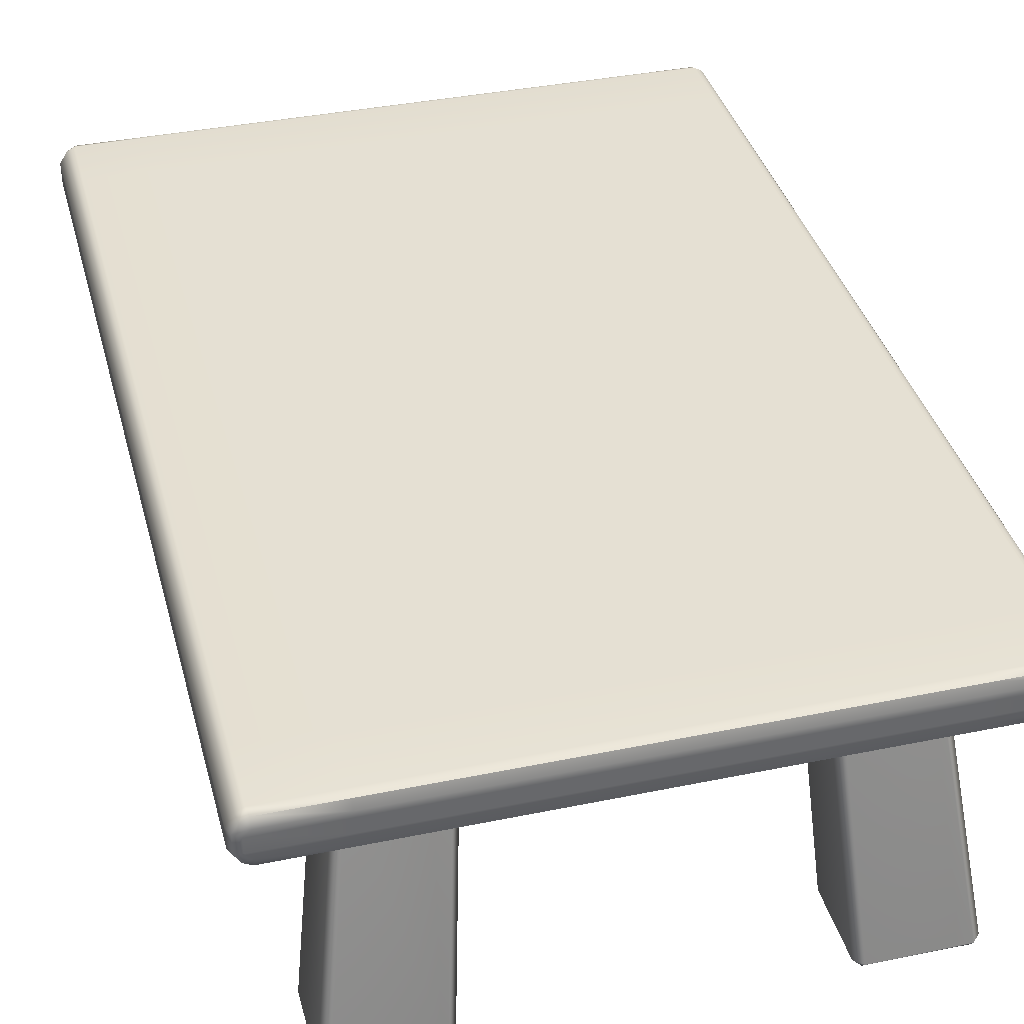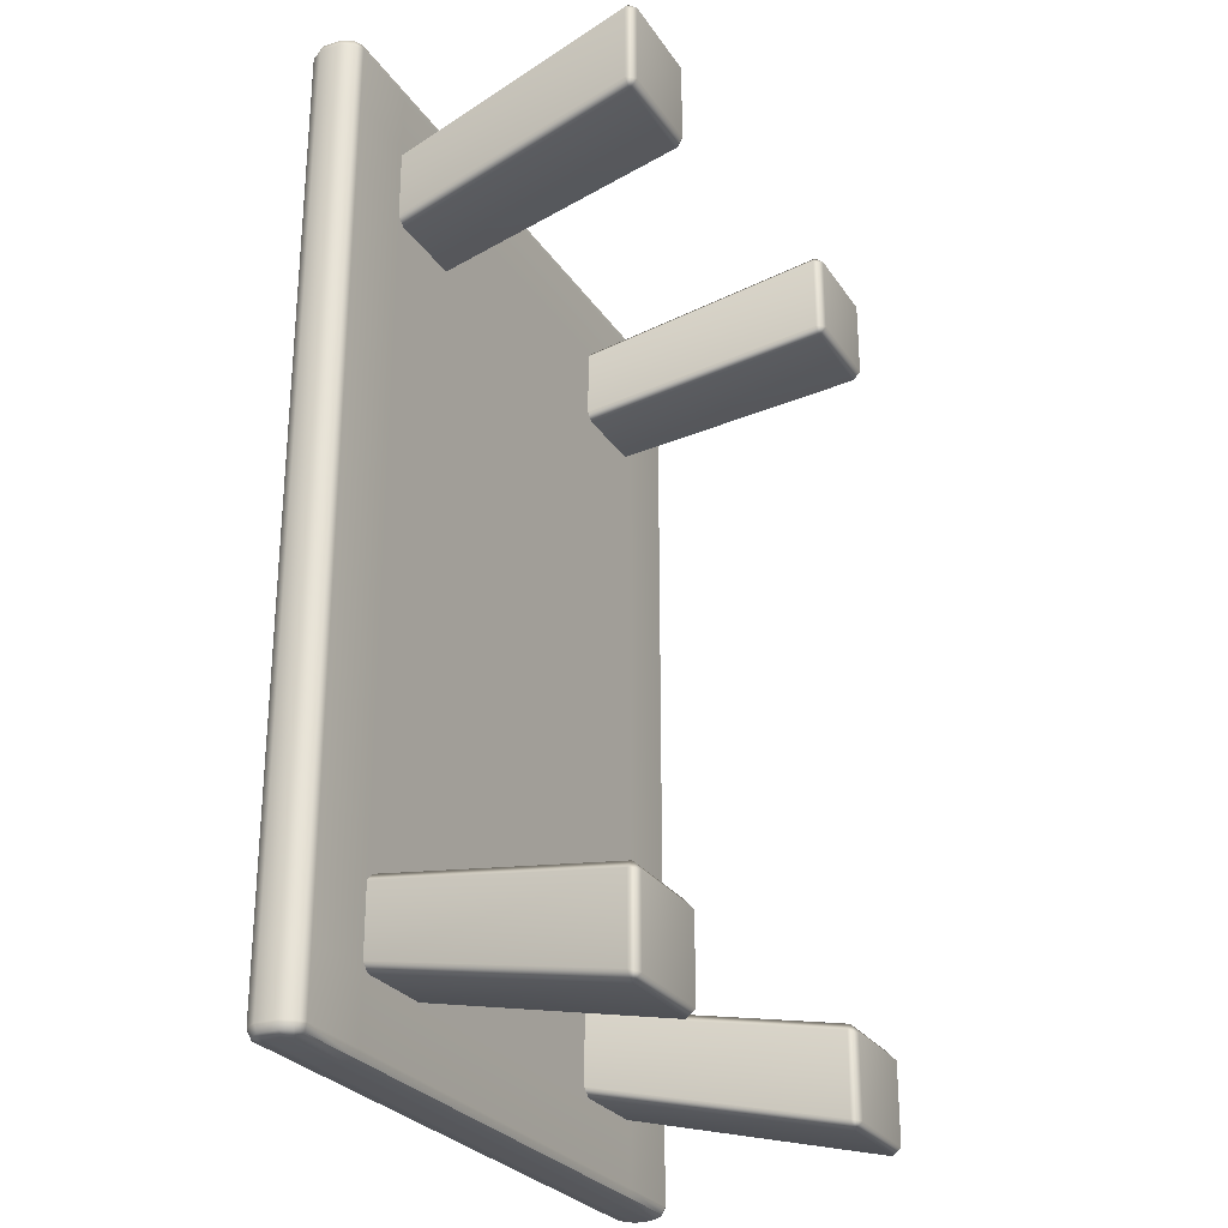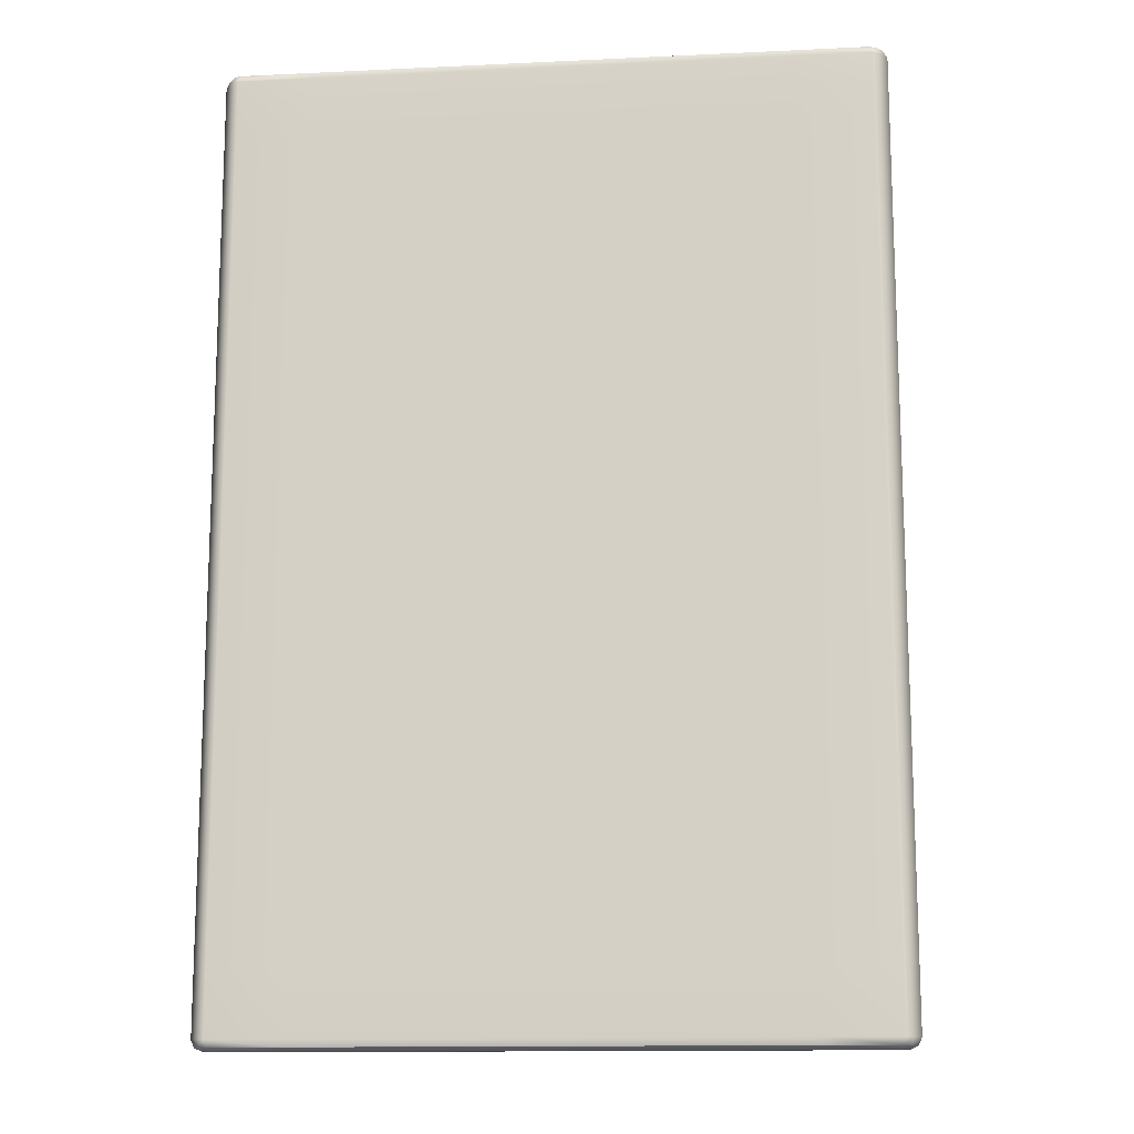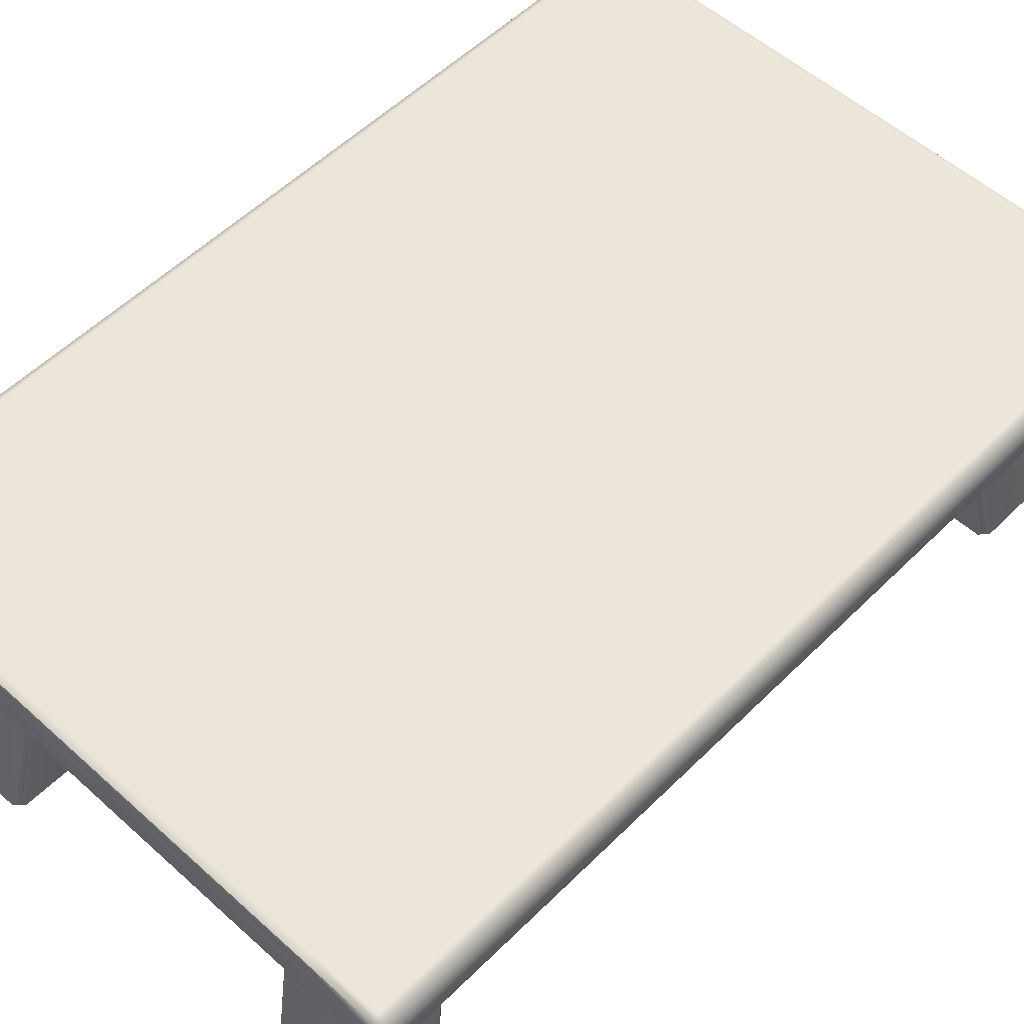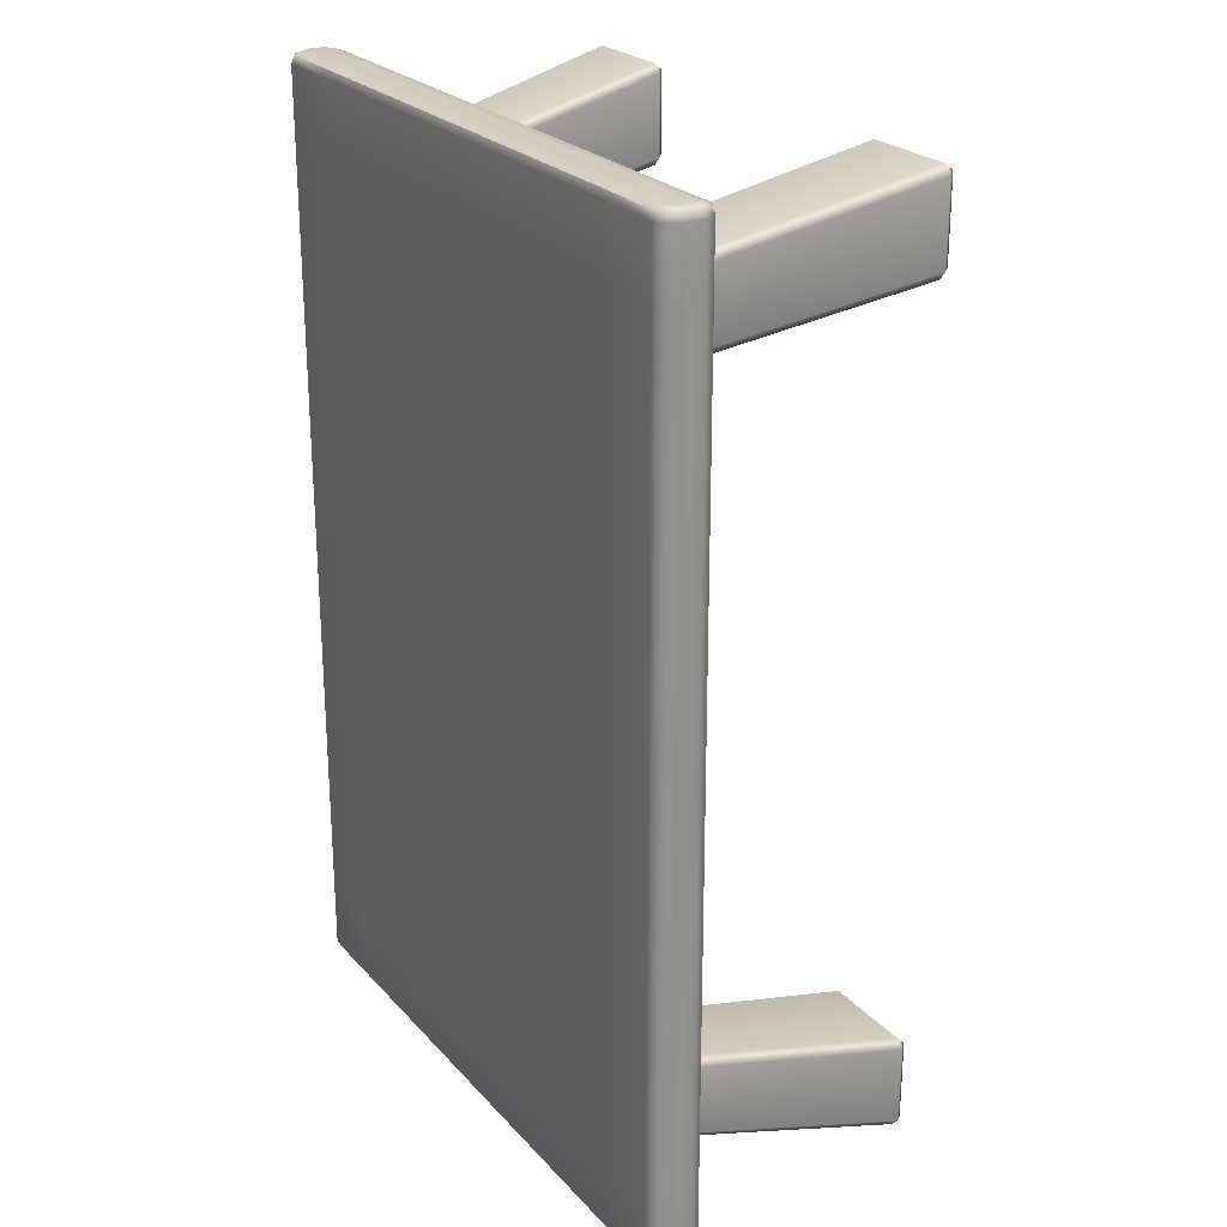
<metadata>
{"format":"obj","ext":"obj","renderer":"f3d","projection":"perspective","resolution":1024,"background":"white","views":[{"elev":37.9,"azim":-14.7,"up":"+Y"},{"elev":-27.3,"azim":-63.4,"up":"+Z"},{"elev":-13.7,"azim":-174.0,"up":"+Z"},{"elev":54.2,"azim":43.7,"up":"+Y"},{"elev":24.3,"azim":-121.0,"up":"+Z"}]}
</metadata>
<code>
g default
v 1.582 1.455 2.376
v 1.619 1.466 2.361
v 1.634 1.47 2.324
v 1.634 1.363 2.324
v 1.619 1.368 2.361
v 1.582 1.379 2.376
v 1.582 1.379 -2.376
v 1.619 1.368 -2.361
v 1.634 1.363 -2.324
v 1.634 1.47 -2.324
v 1.619 1.466 -2.361
v 1.582 1.455 -2.376
v -1.582 1.379 2.376
v -1.619 1.368 2.361
v -1.634 1.363 2.324
v -1.634 1.47 2.324
v -1.619 1.466 2.361
v -1.582 1.455 2.376
v -1.634 1.363 -2.324
v -1.619 1.368 -2.361
v -1.582 1.379 -2.376
v -1.582 1.455 -2.376
v -1.619 1.466 -2.361
v -1.634 1.47 -2.324
v -1.634 1.47 -2.008
v -1.634 1.47 -1.588
v -1.634 1.363 -1.588
v -1.634 1.363 -2.008
v 1.634 1.363 -2.008
v 1.634 1.363 -1.588
v 1.634 1.47 -1.588
v 1.634 1.47 -2.008
v -1.634 1.47 2.008
v -1.634 1.47 1.588
v -1.634 1.363 2.008
v -1.634 1.363 1.588
v 1.634 1.363 2.008
v 1.634 1.363 1.588
v 1.634 1.47 2.008
v 1.634 1.47 1.588
v -1.549 1.298 2.361
v -1.589 1.32 2.361
v -1.549 1.346 2.376
v 1.549 1.346 2.376
v 1.549 1.298 2.361
v 1.589 1.32 2.361
v -1.557 1.283 2.324
v -1.597 1.305 2.324
v 1.597 1.305 2.324
v 1.557 1.283 2.324
v -1.549 1.535 2.361
v -1.589 1.514 2.361
v -1.597 1.529 2.324
v -1.557 1.551 2.324
v 1.557 1.551 2.324
v 1.597 1.529 2.324
v 1.549 1.535 2.361
v 1.589 1.514 2.361
v -1.549 1.487 2.376
v 1.549 1.487 2.376
v -1.549 1.535 -2.361
v -1.589 1.514 -2.361
v -1.549 1.487 -2.376
v 1.549 1.487 -2.376
v 1.549 1.535 -2.361
v 1.589 1.514 -2.361
v -1.557 1.551 -2.324
v -1.597 1.529 -2.324
v 1.597 1.529 -2.324
v 1.557 1.551 -2.324
v -1.549 1.298 -2.361
v -1.589 1.32 -2.361
v -1.597 1.305 -2.324
v -1.557 1.283 -2.324
v 1.557 1.283 -2.324
v 1.597 1.305 -2.324
v 1.549 1.298 -2.361
v 1.589 1.32 -2.361
v -1.549 1.346 -2.376
v 1.549 1.346 -2.376
v 1.557 1.551 -2.008
v 1.597 1.529 -2.008
v 1.597 1.529 -1.588
v 1.557 1.551 -1.588
v -1.557 1.551 -1.588
v -1.597 1.529 -1.588
v -1.597 1.529 -2.008
v -1.557 1.551 -2.008
v -1.557 1.283 -2.008
v -1.597 1.305 -2.008
v -1.597 1.305 -1.588
v -1.557 1.283 -1.588
v 1.557 1.283 -1.588
v 1.597 1.305 -1.588
v 1.597 1.305 -2.008
v 1.557 1.283 -2.008
v 1.557 1.551 1.588
v 1.597 1.529 1.588
v 1.597 1.529 2.008
v 1.557 1.551 2.008
v -1.557 1.551 2.008
v -1.597 1.529 2.008
v -1.597 1.529 1.588
v -1.557 1.551 1.588
v -1.597 1.305 2.008
v -1.557 1.283 2.008
v -1.557 1.283 1.588
v -1.597 1.305 1.588
v 1.557 1.283 2.008
v 1.597 1.305 2.008
v 1.597 1.305 1.588
v 1.557 1.283 1.588
v -1.191 1.551 -2.008
v -0.7138 1.551 -2.008
v -0.7138 1.551 -1.588
v -1.191 1.551 -1.588
v -1.191 1.551 1.588
v -0.7138 1.551 1.588
v -0.7138 1.551 2.008
v -1.191 1.551 2.008
v -1.191 1.551 2.324
v -0.7138 1.551 2.324
v -0.7138 1.535 2.361
v -1.191 1.535 2.361
v -0.7138 1.487 2.376
v -1.191 1.487 2.376
v -1.191 1.455 2.376
v -0.7138 1.455 2.376
v -0.7138 1.379 2.376
v -1.191 1.379 2.376
v -1.191 1.346 2.376
v -0.7138 1.346 2.376
v -0.7138 1.298 2.361
v -1.191 1.298 2.361
v -0.7138 1.283 2.324
v -1.191 1.283 2.324
v -1.191 1.283 -2.324
v -0.7138 1.283 -2.324
v -0.7138 1.298 -2.361
v -1.191 1.298 -2.361
v -0.7138 1.346 -2.376
v -1.191 1.346 -2.376
v -1.191 1.379 -2.376
v -0.7138 1.379 -2.376
v -0.7138 1.455 -2.376
v -1.191 1.455 -2.376
v -1.191 1.487 -2.376
v -0.7138 1.487 -2.376
v -0.7138 1.535 -2.361
v -1.191 1.535 -2.361
v -0.7138 1.551 -2.324
v -1.191 1.551 -2.324
v 0.7138 1.551 -2.008
v 1.191 1.551 -2.008
v 1.191 1.551 -1.588
v 0.7138 1.551 -1.588
v 1.191 1.551 1.588
v 0.7138 1.551 1.588
v 1.191 1.551 2.008
v 0.7138 1.551 2.008
v 1.191 1.551 2.324
v 0.7138 1.551 2.324
v 1.191 1.535 2.361
v 0.7138 1.535 2.361
v 1.191 1.487 2.376
v 0.7138 1.487 2.376
v 1.191 1.455 2.376
v 0.7138 1.455 2.376
v 1.191 1.379 2.376
v 0.7138 1.379 2.376
v 1.191 1.346 2.376
v 0.7138 1.346 2.376
v 1.191 1.298 2.361
v 0.7138 1.298 2.361
v 1.191 1.283 2.324
v 0.7138 1.283 2.324
v 1.191 1.283 -2.324
v 0.7138 1.283 -2.324
v 1.191 1.298 -2.361
v 0.7138 1.298 -2.361
v 1.191 1.346 -2.376
v 0.7138 1.346 -2.376
v 1.191 1.379 -2.376
v 0.7138 1.379 -2.376
v 1.191 1.455 -2.376
v 0.7138 1.455 -2.376
v 1.191 1.487 -2.376
v 0.7138 1.487 -2.376
v 1.191 1.535 -2.361
v 0.7138 1.535 -2.361
v 1.191 1.551 -2.324
v 0.7138 1.551 -2.324
v -1.15 1.283 2.008
v -1.191 1.283 2.008
v -1.191 1.283 1.967
v -1.319 0 2.255
v -1.317 0.04444 2.289
v -1.358 0.04222 2.246
v -0.7138 1.283 1.966
v -0.7138 1.283 2.008
v -0.755 1.283 2.008
v -0.814 0.04098 2.248
v -0.8544 0.04434 2.289
v -0.8562 0 2.254
v -1.191 1.283 1.629
v -1.191 1.283 1.588
v -1.149 1.283 1.588
v -1.319 0 1.855
v -1.358 0.04164 1.853
v -1.318 0.03907 1.811
v -0.7543 1.283 1.588
v -0.7138 1.283 1.588
v -0.7138 1.283 1.629
v -0.8564 0 1.857
v -0.8519 0.03689 1.811
v -0.8142 0.03899 1.85
v -1.149 1.283 -1.588
v -1.191 1.283 -1.588
v -1.191 1.283 -1.629
v -1.32 0 -1.855
v -1.318 0.03907 -1.811
v -1.358 0.04164 -1.853
v -0.7138 1.283 -1.629
v -0.7138 1.283 -1.588
v -0.7543 1.283 -1.588
v -0.8142 0.03899 -1.85
v -0.8546 0.03974 -1.811
v -0.8564 0 -1.857
v -1.191 1.283 -1.967
v -1.191 1.283 -2.008
v -1.15 1.283 -2.008
v -1.319 0 -2.255
v -1.358 0.04222 -2.246
v -1.317 0.04444 -2.289
v -0.755 1.283 -2.008
v -0.7138 1.283 -2.008
v -0.7138 1.283 -1.966
v -0.8562 0 -2.254
v -0.8542 0.04411 -2.289
v -0.814 0.04098 -2.248
v 0.755 1.283 2.008
v 0.7138 1.283 2.008
v 0.7138 1.283 1.966
v 0.8562 0 2.254
v 0.8542 0.04411 2.289
v 0.814 0.04098 2.248
v 1.191 1.283 1.967
v 1.191 1.283 2.008
v 1.15 1.283 2.008
v 1.358 0.04222 2.246
v 1.317 0.04522 2.289
v 1.319 0 2.255
v 0.7138 1.283 1.629
v 0.7138 1.283 1.588
v 0.7543 1.283 1.588
v 0.8548 0 1.855
v 0.8142 0.03899 1.85
v 0.8519 0.03689 1.811
v 1.149 1.283 1.588
v 1.191 1.283 1.588
v 1.191 1.283 1.629
v 1.32 0 1.855
v 1.318 0.03907 1.811
v 1.358 0.04164 1.853
v 0.7543 1.283 -1.588
v 0.7138 1.283 -1.588
v 0.7138 1.283 -1.629
v 0.8564 0 -1.857
v 0.8519 0.03689 -1.811
v 0.8142 0.03899 -1.85
v 1.191 1.283 -1.629
v 1.191 1.283 -1.588
v 1.149 1.283 -1.588
v 1.358 0.04164 -1.853
v 1.318 0.03944 -1.811
v 1.32 0 -1.855
v 0.7138 1.283 -1.966
v 0.7138 1.283 -2.008
v 0.755 1.283 -2.008
v 0.8557 0 -2.254
v 0.814 0.04098 -2.248
v 0.8542 0.04411 -2.289
v 1.15 1.283 -2.008
v 1.191 1.283 -2.008
v 1.191 1.283 -1.967
v 1.319 0 -2.255
v 1.317 0.04444 -2.289
v 1.358 0.04222 -2.246
g SquareTable1 Tables1
f 3 2 5 4
f 2 1 6 5
f 9 8 11 10
f 8 7 12 11
f 15 14 17 16
f 14 13 18 17
f 21 20 23 22
f 20 19 24 23
f 26 25 28 27
f 30 29 32 31
f 33 34 36 35
f 37 38 40 39
f 3 4 37 39
f 15 16 33 35
f 28 25 24 19
f 32 29 9 10
f 36 34 26 27
f 40 38 30 31
f 41 42 48 47
f 42 41 43
f 44 45 46
f 46 45 50 49
f 47 48 105 106
f 49 50 109 110
f 51 52 59
f 52 51 54 53
f 53 54 101 102
f 55 56 99 100
f 56 55 57 58
f 58 57 60
f 61 62 68 67
f 62 61 63
f 64 65 66
f 66 65 70 69
f 67 68 87 88
f 69 70 81 82
f 71 72 79
f 72 71 74 73
f 73 74 89 90
f 75 76 95 96
f 76 75 77 78
f 78 77 80
f 82 81 84 83
f 83 84 97 98
f 85 86 103 104
f 86 85 88 87
f 90 89 92 91
f 91 92 107 108
f 93 94 111 112
f 94 93 96 95
f 98 97 100 99
f 102 101 104 103
f 106 105 108 107
f 110 109 112 111
f 56 58 2 3
f 58 60 1 2
f 44 46 5 6
f 46 49 4 5
f 76 78 8 9
f 78 80 7 8
f 64 66 11 12
f 66 69 10 11
f 48 42 14 15
f 42 43 13 14
f 59 52 17 18
f 52 53 16 17
f 79 72 20 21
f 72 73 19 20
f 68 62 23 24
f 62 63 22 23
f 82 83 31 32
f 86 87 25 26
f 27 28 90 91
f 94 95 29 30
f 98 99 39 40
f 102 103 34 33
f 35 36 108 105
f 110 111 38 37
f 49 110 37 4
f 105 48 15 35
f 33 16 53 102
f 3 39 99 56
f 24 25 87 68
f 73 90 28 19
f 29 95 76 9
f 82 32 10 69
f 26 34 103 86
f 91 108 36 27
f 38 111 94 30
f 98 40 31 83
f 113 114 151 152
f 114 113 116 115
f 115 116 117 118
f 118 117 120 119
f 119 120 121 122
f 122 121 124 123
f 123 124 126 125
f 125 126 127 128
f 128 127 130 129
f 129 130 131 132
f 132 131 134 133
f 133 134 136 135
f 193 136 194
f 138 137 140 139
f 139 140 142 141
f 141 142 143 144
f 144 143 146 145
f 145 146 147 148
f 148 147 150 149
f 149 150 152 151
f 153 154 191 192
f 154 153 156 155
f 155 156 158 157
f 157 158 160 159
f 159 160 162 161
f 161 162 164 163
f 163 164 166 165
f 165 166 168 167
f 167 168 170 169
f 169 170 172 171
f 171 172 174 173
f 173 174 176 175
f 241 176 242
f 177 178 180 179
f 179 180 182 181
f 181 182 184 183
f 183 184 186 185
f 185 186 188 187
f 187 188 190 189
f 189 190 192 191
f 6 1 167 169
f 183 185 12 7
f 183 7 80 181
f 167 1 60 165
f 171 44 6 169
f 187 64 12 185
f 171 173 45 44
f 173 175 50 45
f 161 163 57 55
f 163 165 60 57
f 187 189 65 64
f 189 191 70 65
f 177 179 77 75
f 179 181 80 77
f 84 81 154 155
f 100 97 157 159
f 161 55 100 159
f 191 154 81 70
f 177 75 96 284
f 157 97 84 155
f 116 113 88 85
f 104 117 116 85
f 120 117 104 101
f 54 121 120 101
f 54 51 124 121
f 51 59 126 124
f 18 127 126 59
f 130 127 18 13
f 43 131 130 13
f 43 41 134 131
f 41 47 136 134
f 106 194 136 47
f 106 107 205 195
f 92 218 206 107
f 92 219 218
f 74 137 230 89
f 74 71 140 137
f 71 79 142 140
f 21 143 142 79
f 21 22 146 143
f 63 147 146 22
f 63 61 150 147
f 61 67 152 150
f 88 113 152 67
f 156 153 114 115
f 118 158 156 115
f 160 158 118 119
f 122 162 160 119
f 122 123 164 162
f 123 125 166 164
f 128 168 166 125
f 170 168 128 129
f 132 172 170 129
f 132 133 174 172
f 133 135 176 174
f 138 178 278 236
f 138 139 180 178
f 139 141 182 180
f 144 184 182 141
f 144 145 186 184
f 148 188 186 145
f 148 149 190 188
f 149 151 192 190
f 151 114 153 192
f 200 199 243 242
f 200 242 176 135
f 225 211 207 217
f 224 223 267 266
f 224 266 254 212
f 236 235 138
f 112 261 260
f 248 109 50 175
f 265 255 254 266
f 96 285 284
f 272 93 112 260
f 284 283 177
f 193 195 198 197
f 196 198 209 208
f 197 196 204 203
f 199 201 203 202
f 202 204 214 216
f 205 207 210 209
f 208 210 215 214
f 211 213 216 215
f 217 219 222 221
f 220 222 233 232
f 221 220 228 227
f 223 225 227 226
f 226 228 238 240
f 229 231 234 233
f 232 234 239 238
f 235 237 240 239
f 241 243 246 245
f 244 246 257 256
f 245 244 252 251
f 247 249 251 250
f 250 252 262 264
f 253 255 258 257
f 256 258 263 262
f 259 261 264 263
f 265 267 270 269
f 268 270 281 280
f 269 268 276 275
f 271 273 275 274
f 274 276 286 288
f 277 279 282 281
f 280 282 287 286
f 283 285 288 287
f 204 196 208 214
f 228 220 232 238
f 252 244 256 262
f 276 268 280 286
f 203 201 193 197
f 198 195 205 209
f 210 207 211 215
f 216 213 199 202
f 227 225 217 221
f 222 219 229 233
f 234 231 235 239
f 240 237 223 226
f 251 249 241 245
f 246 243 253 257
f 258 255 259 263
f 264 261 247 250
f 275 273 265 269
f 270 267 277 281
f 282 279 283 287
f 288 285 271 274
f 193 194 195
f 196 197 198
f 199 200 201
f 202 203 204
f 205 206 207
f 208 209 210
f 211 212 213
f 214 215 216
f 217 218 219
f 220 221 222
f 223 224 225
f 226 227 228
f 229 230 231
f 232 233 234
f 235 236 237
f 238 239 240
f 241 242 243
f 244 245 246
f 247 248 249
f 250 251 252
f 253 254 255
f 256 257 258
f 259 260 261
f 262 263 264
f 265 266 267
f 268 269 270
f 271 272 273
f 274 275 276
f 277 278 279
f 280 281 282
f 283 284 285
f 286 287 288
f 253 213 212 254
f 243 199 213 253
f 277 237 236 278
f 267 223 237 277
f 260 259 273 272
f 273 259 255 265
f 212 211 225 224
f 217 207 206 218
f 229 89 230
f 92 89 229 219
f 205 107 206
f 106 195 194
f 135 201 200
f 135 136 193 201
f 175 176 241 249
f 175 249 248
f 248 247 109
f 109 247 261 112
f 272 271 93
f 93 271 285 96
f 178 279 278
f 177 283 279 178
f 137 231 230
f 138 235 231 137

</code>
